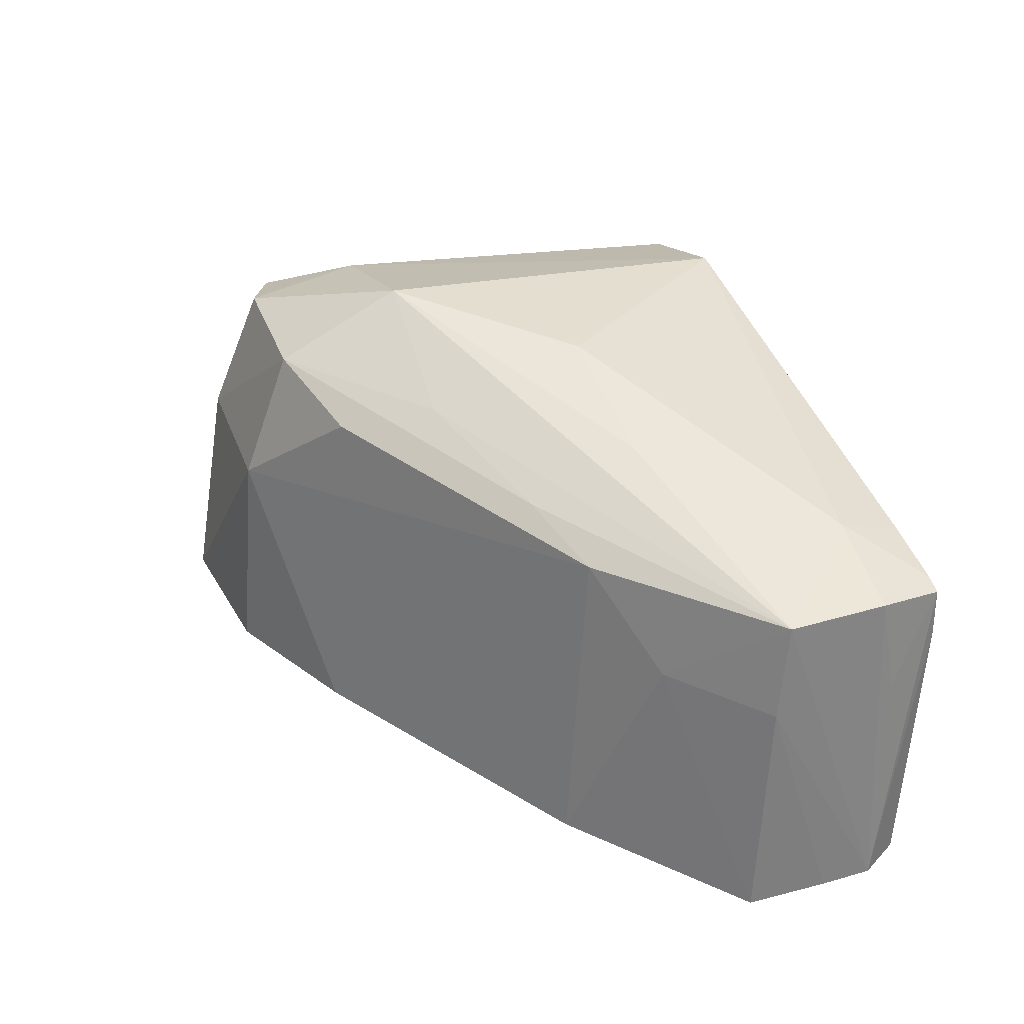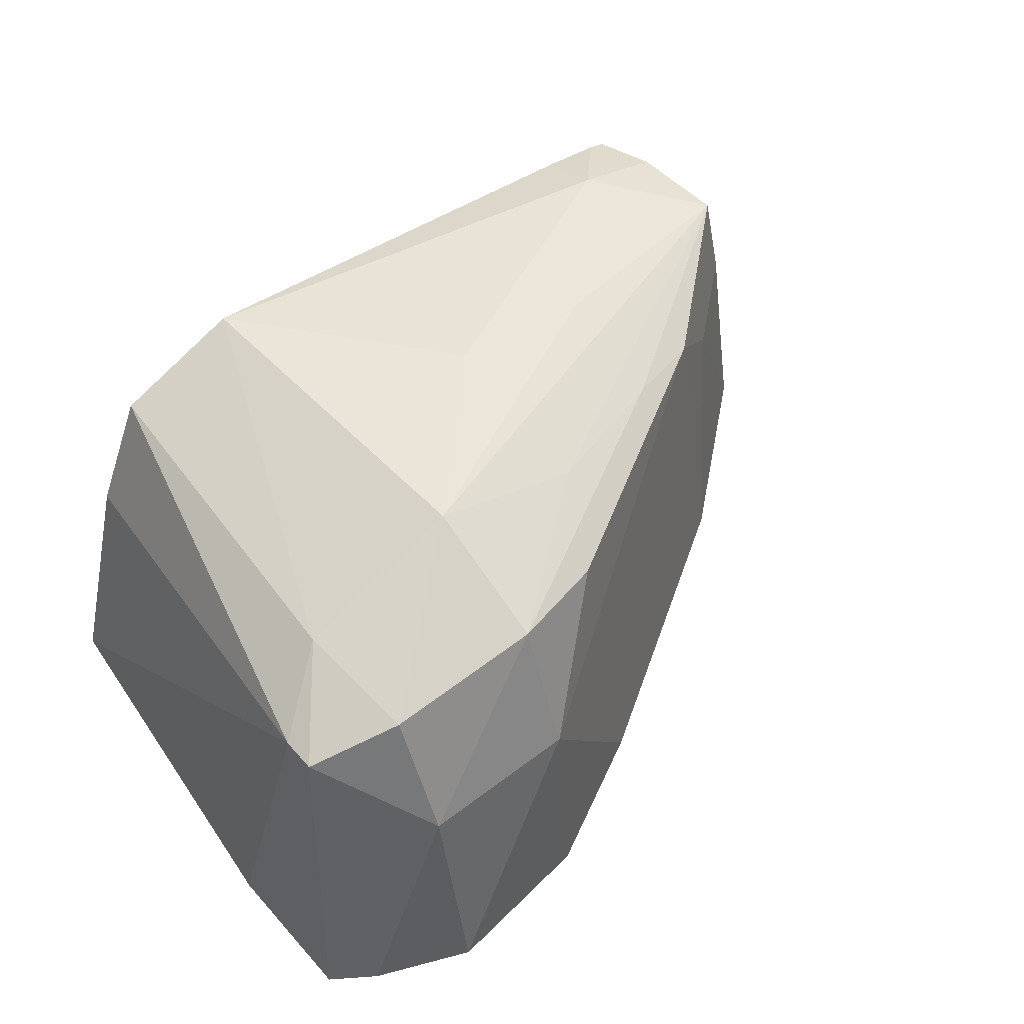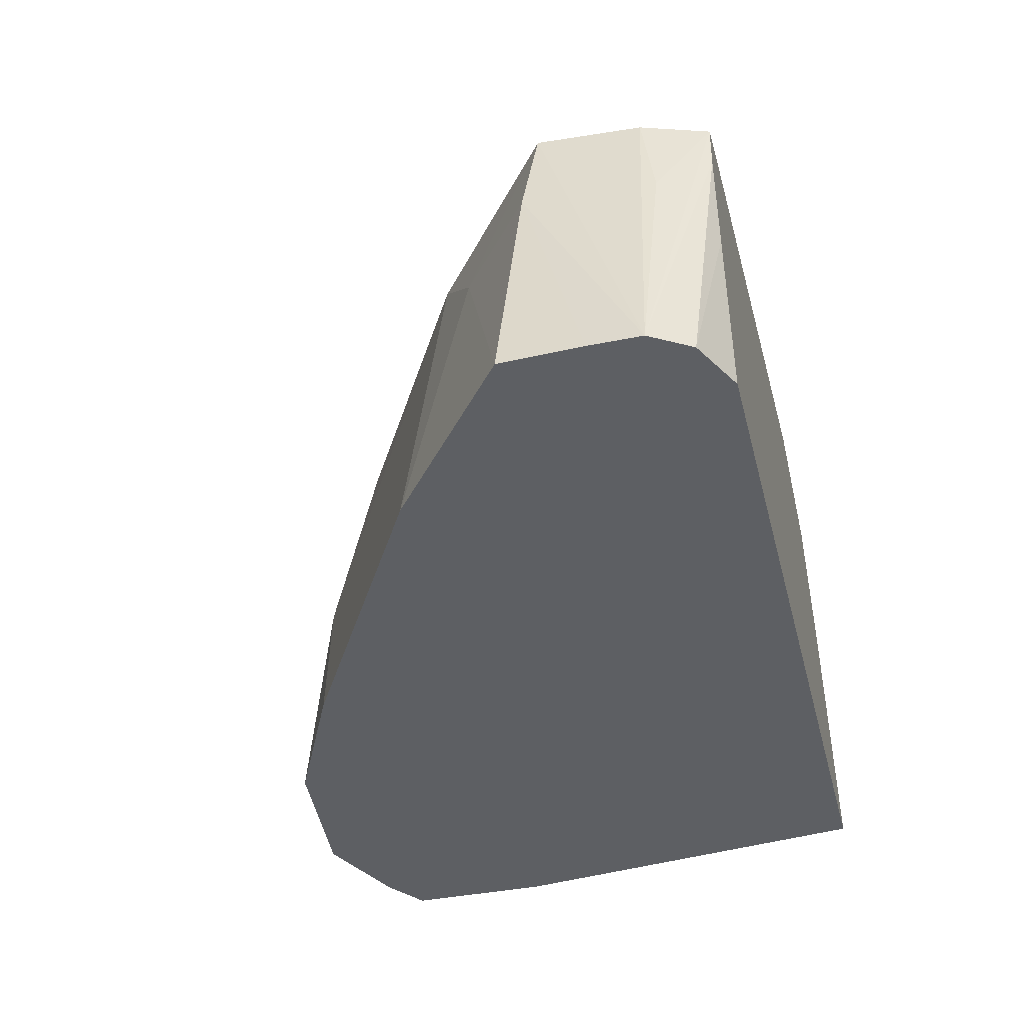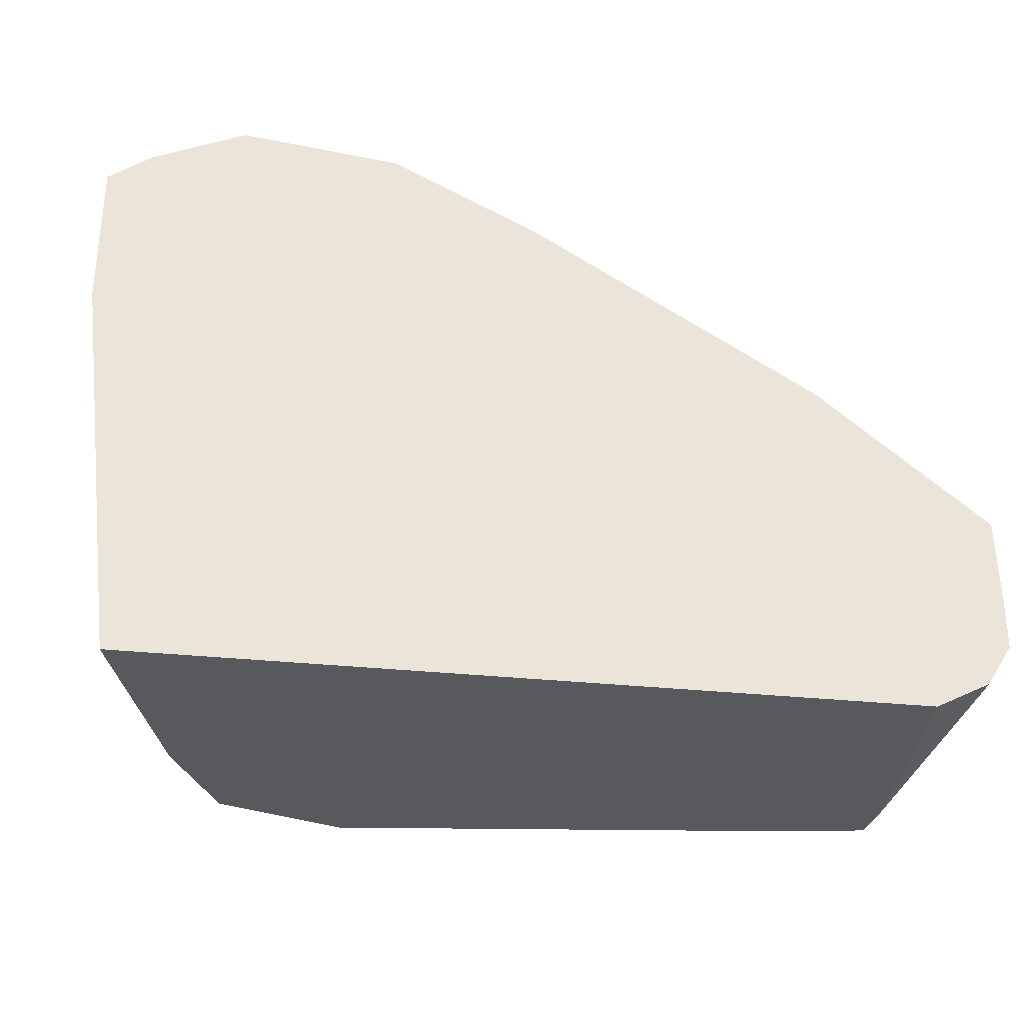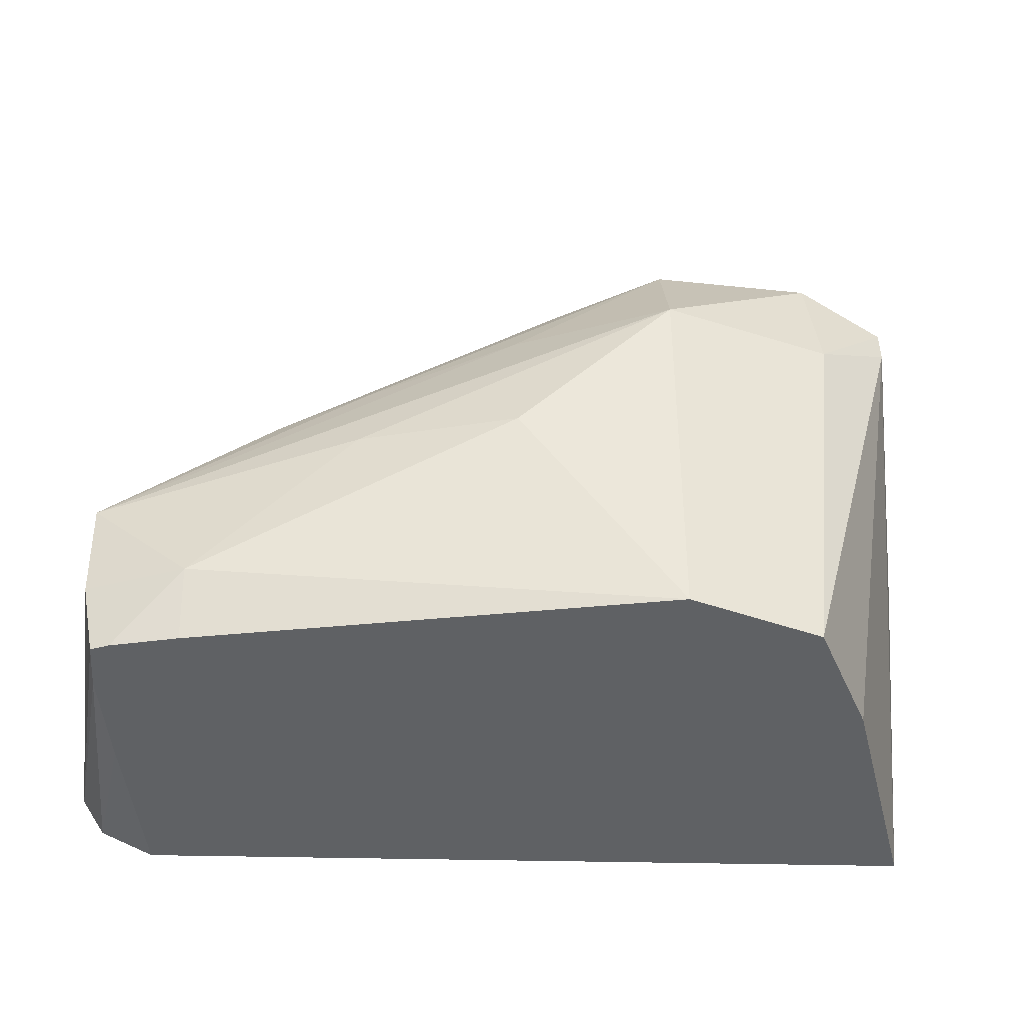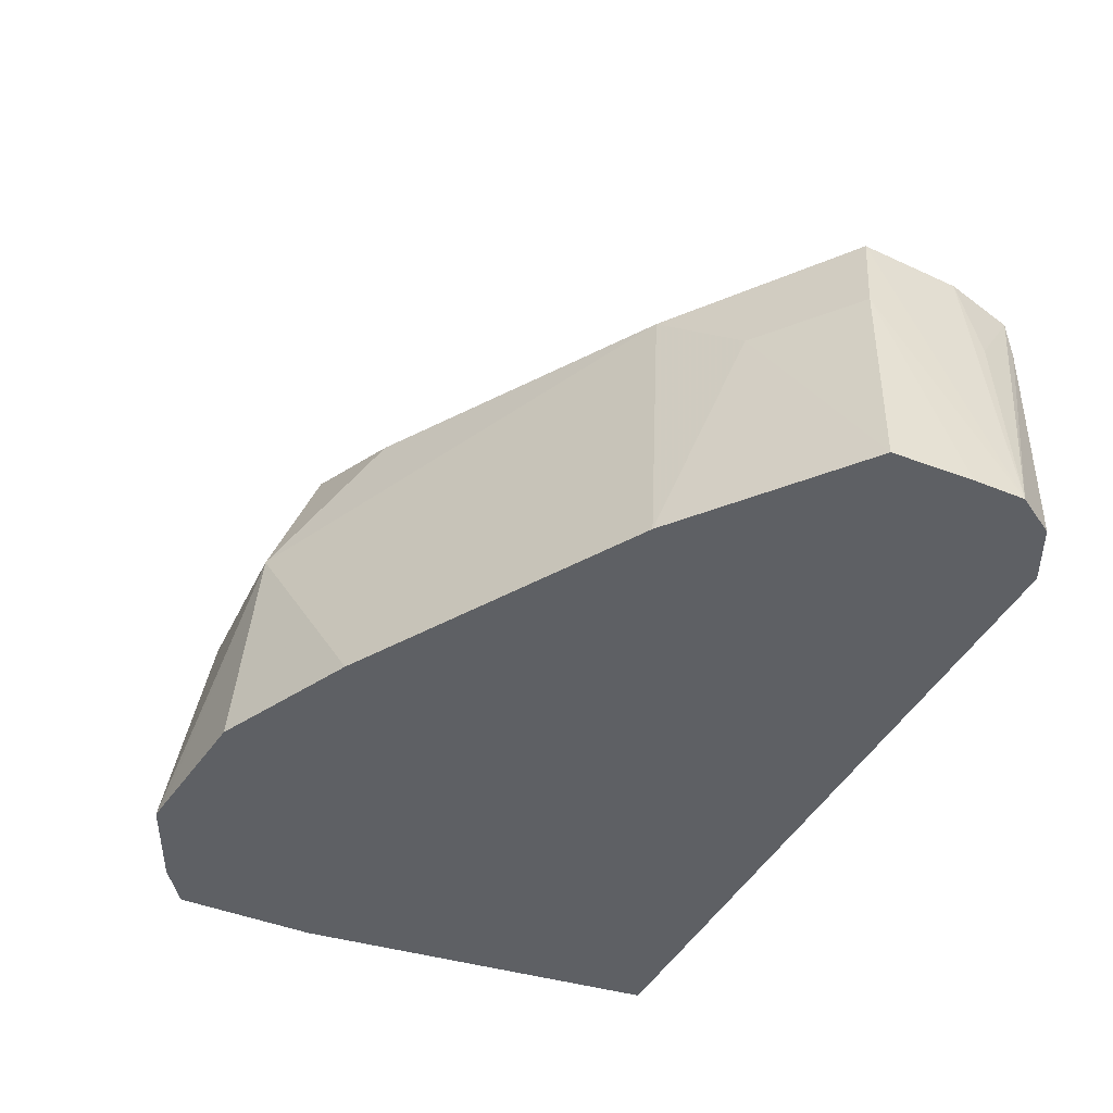
<metadata>
{"format":"obj","ext":"obj","renderer":"f3d","projection":"perspective","resolution":1024,"background":"white","views":[{"elev":36.6,"azim":-110.4,"up":"+Z"},{"elev":53.7,"azim":139.8,"up":"+Z"},{"elev":-40.2,"azim":-75.9,"up":"+Z"},{"elev":-29.8,"azim":170.9,"up":"+Y"},{"elev":-46.0,"azim":-1.4,"up":"+Y"},{"elev":-43.1,"azim":-115.9,"up":"+Z"}]}
</metadata>
<code>
v 0.01115 -0.0006454 0.001526
v 0.01115 -0.001053 0.003899
v 0.01209 -0.00107 0.001526
v 0.01094 -0.0006663 0.001526
v 0.009551 -0.001025 0.003899
v 0.01115 -0.001609 0.0052
v 0.01201 -0.001963 0.004872
v 0.01251 -0.001378 0.001526
v 0.009551 -0.001547 0.005305
v 0.009551 -0.0008183 0.001526
v 0.008445 -0.00188 0.005012
v 0.008097 -0.001522 0.001526
v 0.005136 -0.003278 0.001526
v 0.005448 -0.003596 0.004789
v 0.01125 -0.002853 0.00535
v 0.009551 -0.002867 0.005925
v 0.01201 -0.002313 0.004872
v 0.01252 -0.002856 0.001526
v 0.006359 -0.003317 0.005027
v 0.00793 -0.00279 0.005341
v 0.0034 -0.004673 0.001526
v 0.004597 -0.004079 0.003899
v 0.003741 -0.005017 0.004893
v 0.009551 -0.006737 0.005581
v 0.01086 -0.006737 0.005092
v 0.006359 -0.004463 0.005451
v 0.007954 -0.004463 0.005775
v 0.0114 -0.006737 0.003899
v 0.01207 -0.006737 0.001526
v 0.003373 -0.005512 0.001526
v 0.003624 -0.004877 0.003899
v 0.003373 -0.006045 0.001526
v 0.003776 -0.00606 0.004866
v 0.004762 -0.00606 0.005178
v 0.004762 -0.006737 0.004928
v 0.004182 -0.006737 0.001526
v 0.003616 -0.006436 0.001526
v 0.003878 -0.006737 0.004259
v 0.003907 -0.006737 0.004754
v 0.003676 -0.0062 0.003864
v 0.004089 -0.006737 0.004811
v 0.003977 -0.006737 0.003211
v 0.003629 -0.006457 0.001526
f 1 2 3
f 1 3 8
f 1 8 18
f 1 18 29
f 1 29 36
f 1 36 43
f 1 43 37
f 1 37 32
f 1 32 30
f 1 30 21
f 1 21 13
f 1 13 12
f 1 12 10
f 1 10 4
f 1 4 5
f 1 5 2
f 2 6 7
f 2 7 8
f 2 8 3
f 2 5 9
f 2 9 6
f 4 10 5
f 5 11 9
f 5 10 12
f 5 12 13
f 5 13 14
f 5 14 11
f 6 15 7
f 6 9 16
f 6 16 15
f 7 17 18
f 7 18 8
f 7 15 17
f 9 11 19
f 9 19 20
f 9 20 16
f 11 14 19
f 13 21 22
f 13 22 14
f 14 22 23
f 14 23 19
f 15 16 24
f 15 24 25
f 15 25 17
f 16 20 23
f 16 23 26
f 16 26 27
f 16 27 24
f 17 28 29
f 17 29 18
f 17 25 28
f 19 23 20
f 21 30 31
f 21 31 22
f 22 31 23
f 23 31 32
f 23 32 33
f 23 33 34
f 23 34 26
f 24 27 34
f 24 34 35
f 24 35 41
f 24 41 39
f 24 39 38
f 24 38 42
f 24 42 36
f 24 36 29
f 24 29 28
f 24 28 25
f 26 34 27
f 30 32 31
f 32 37 38
f 32 38 39
f 32 39 40
f 32 40 33
f 33 40 39
f 33 39 41
f 33 41 34
f 34 41 35
f 36 42 43
f 37 43 38
f 38 43 42

</code>
